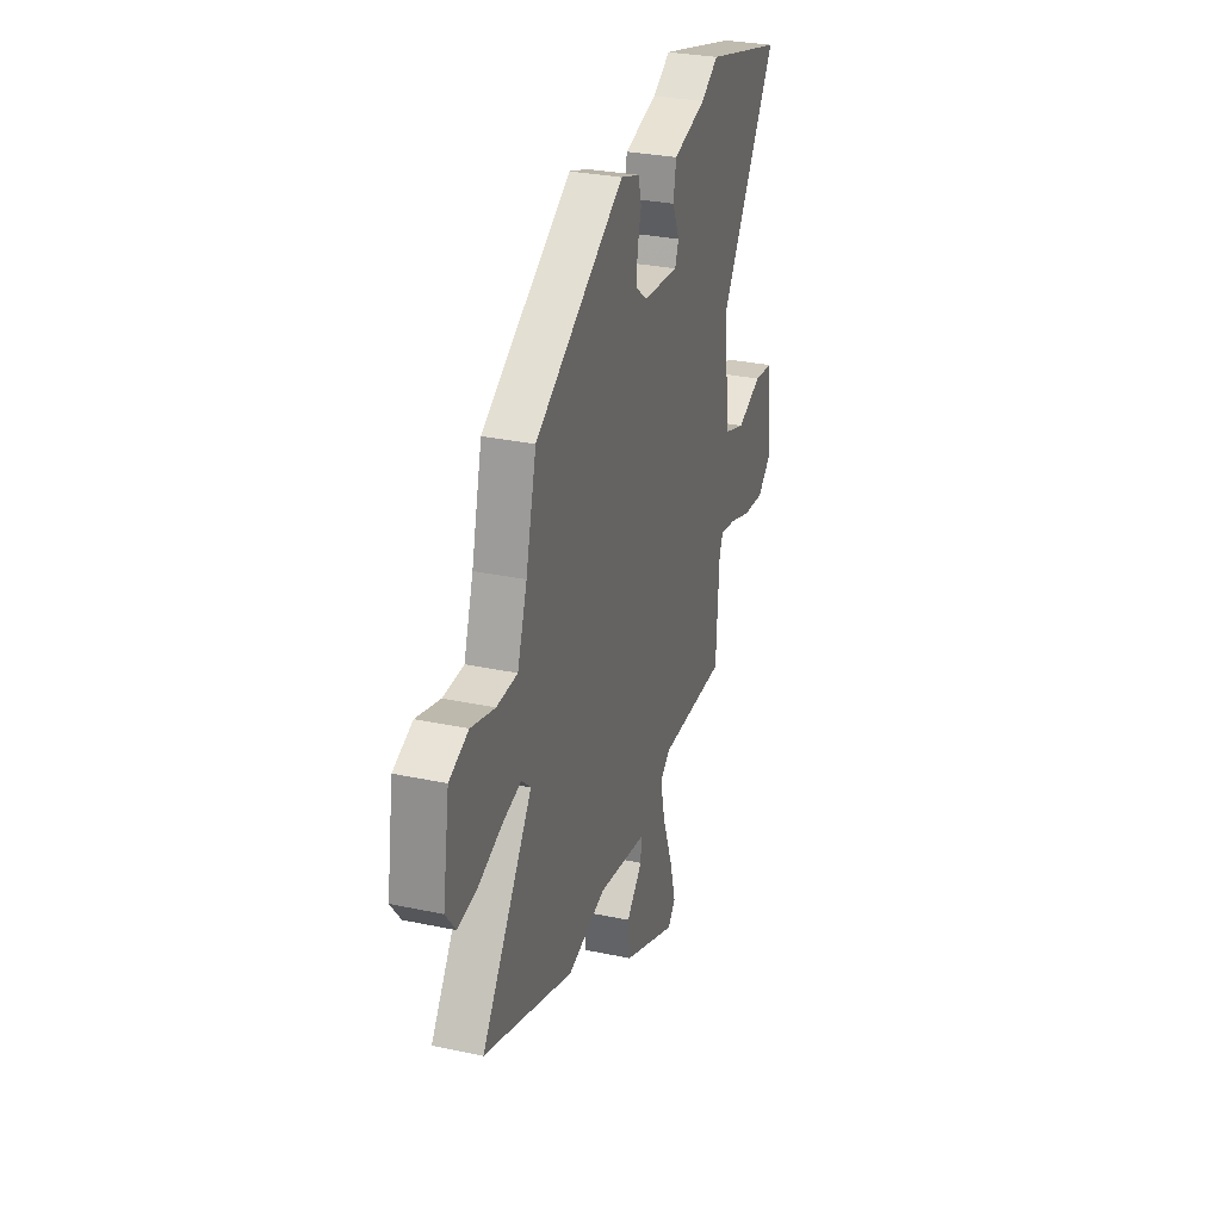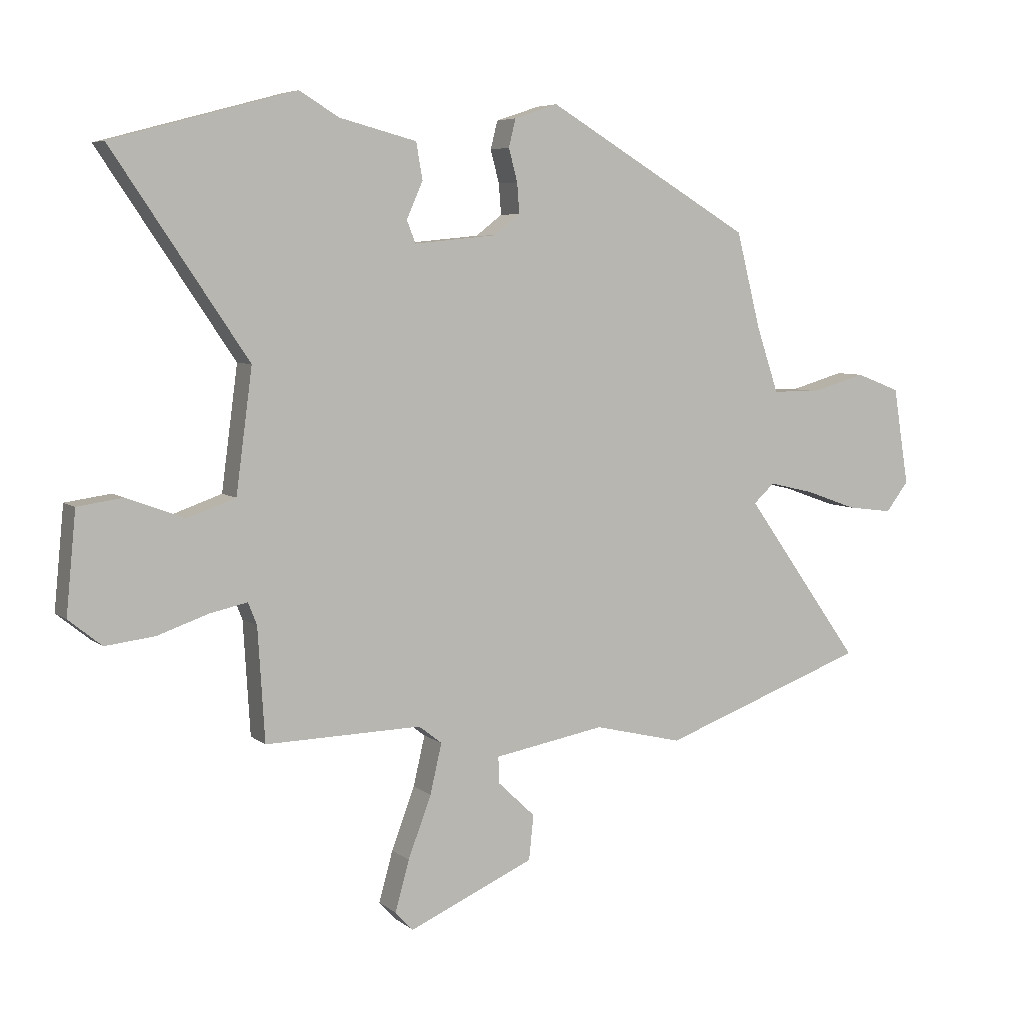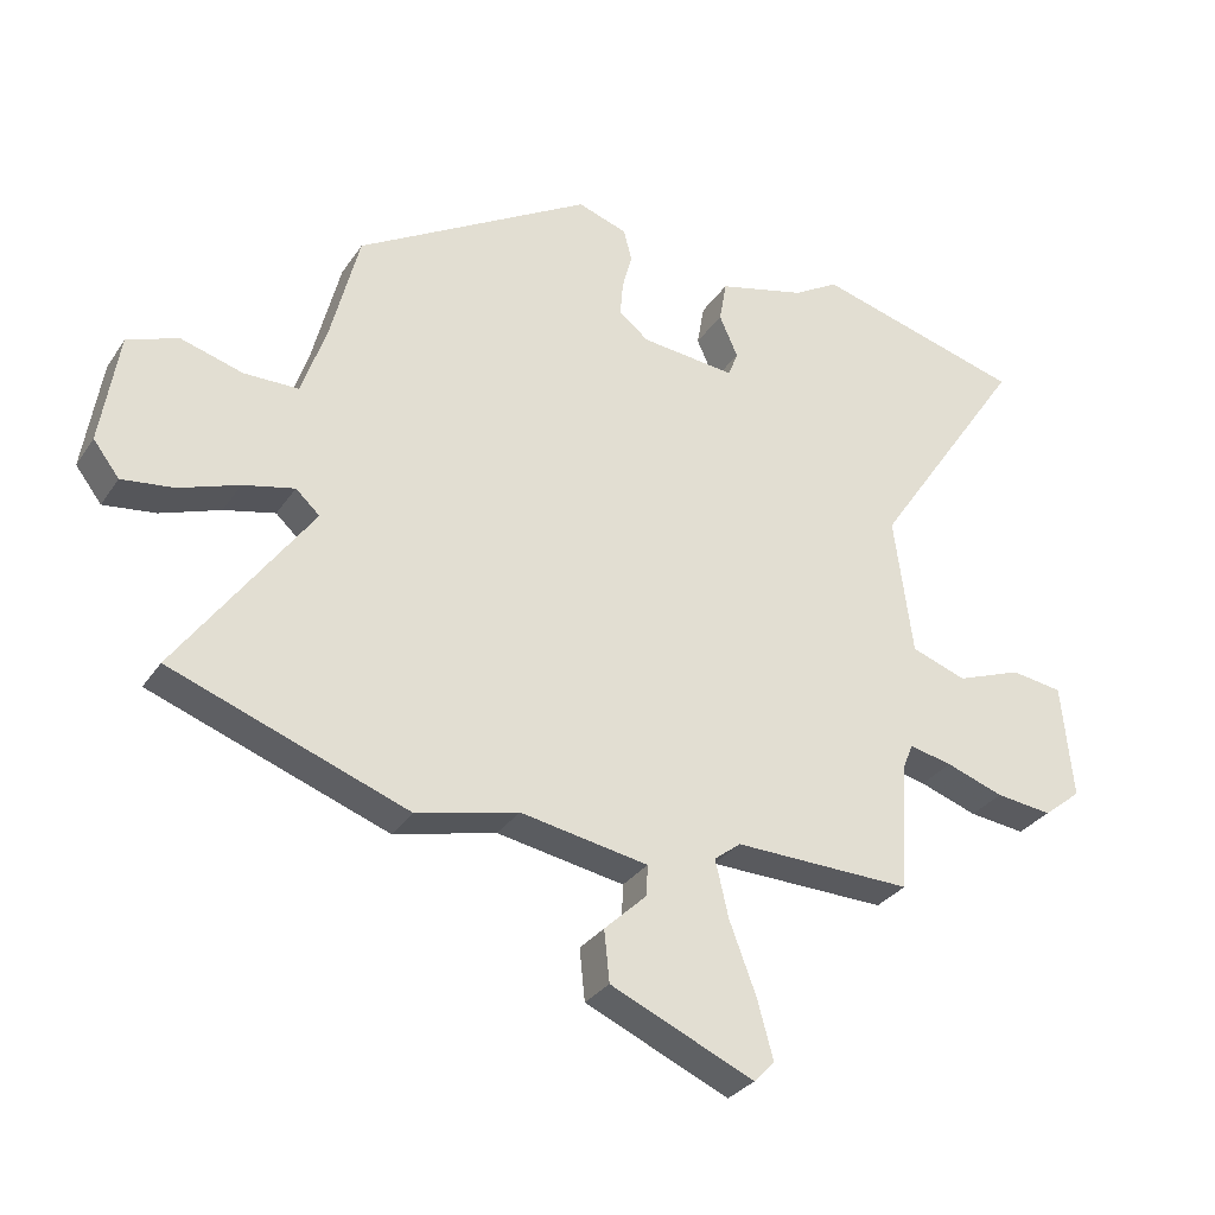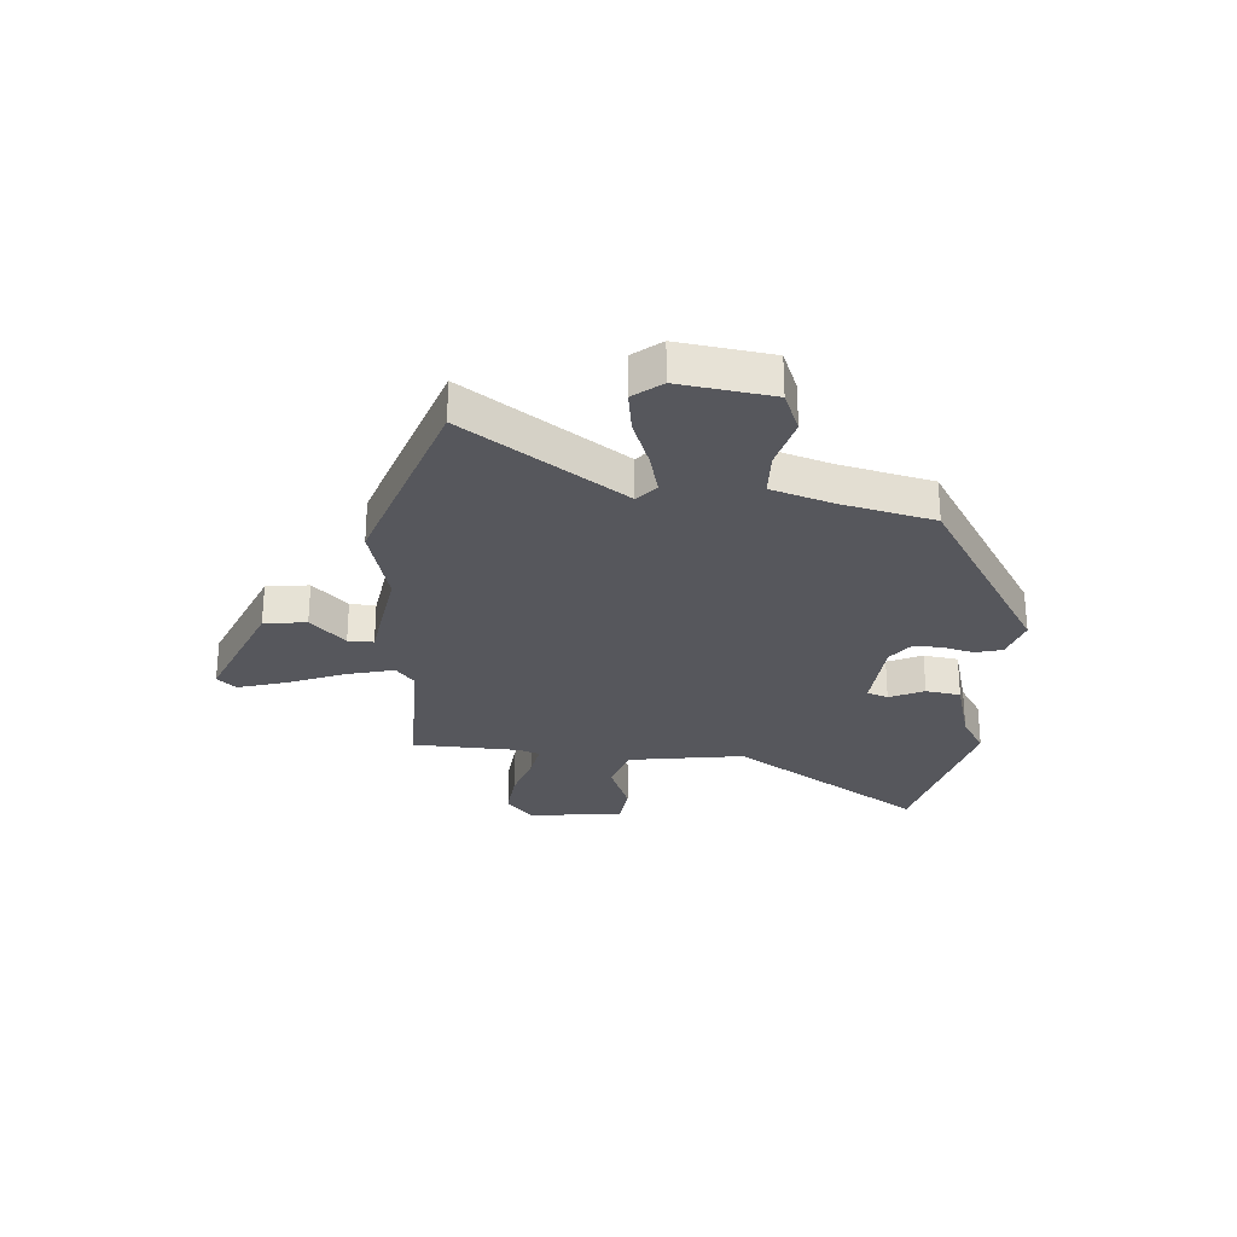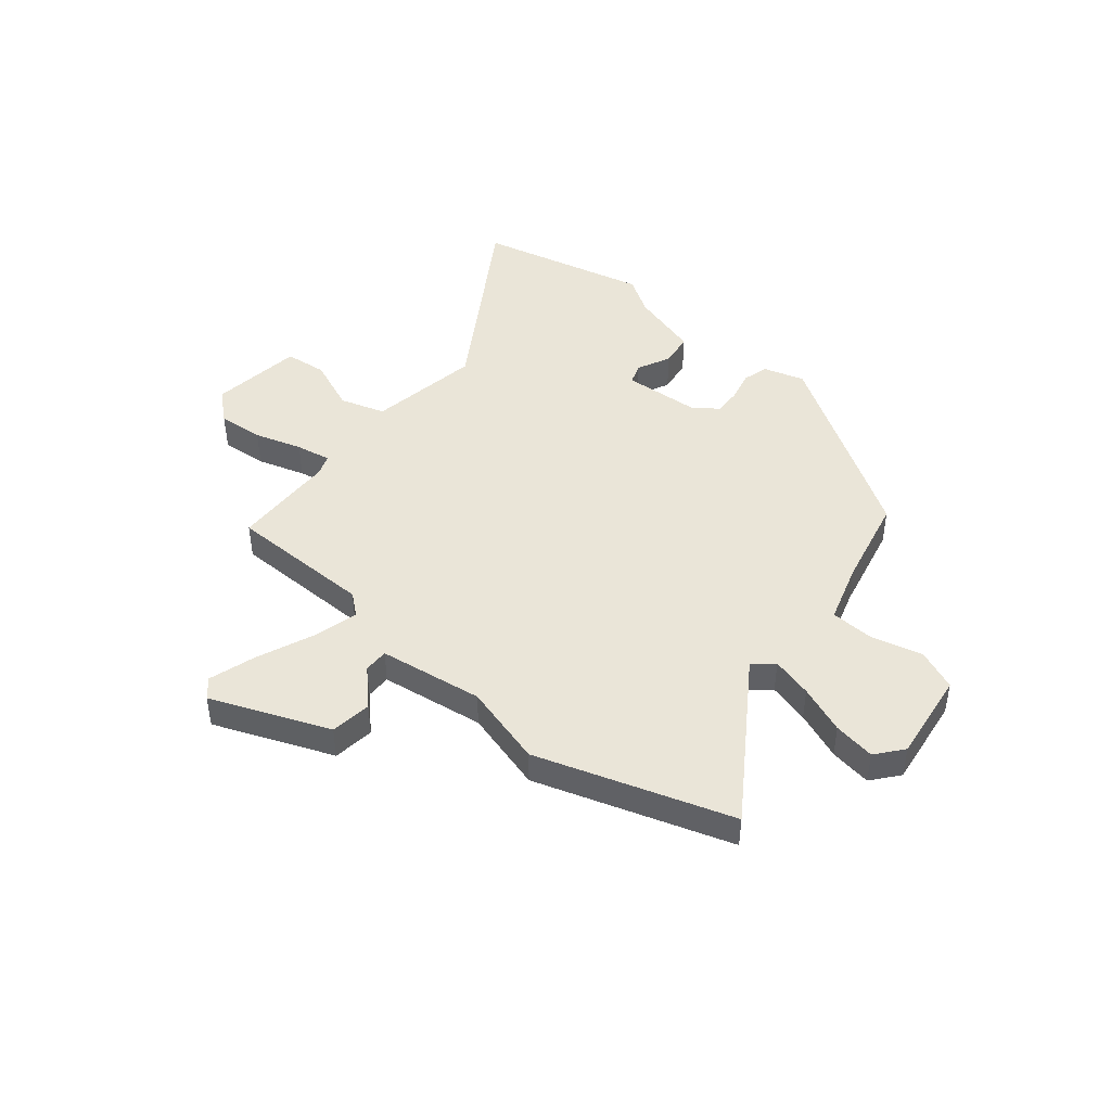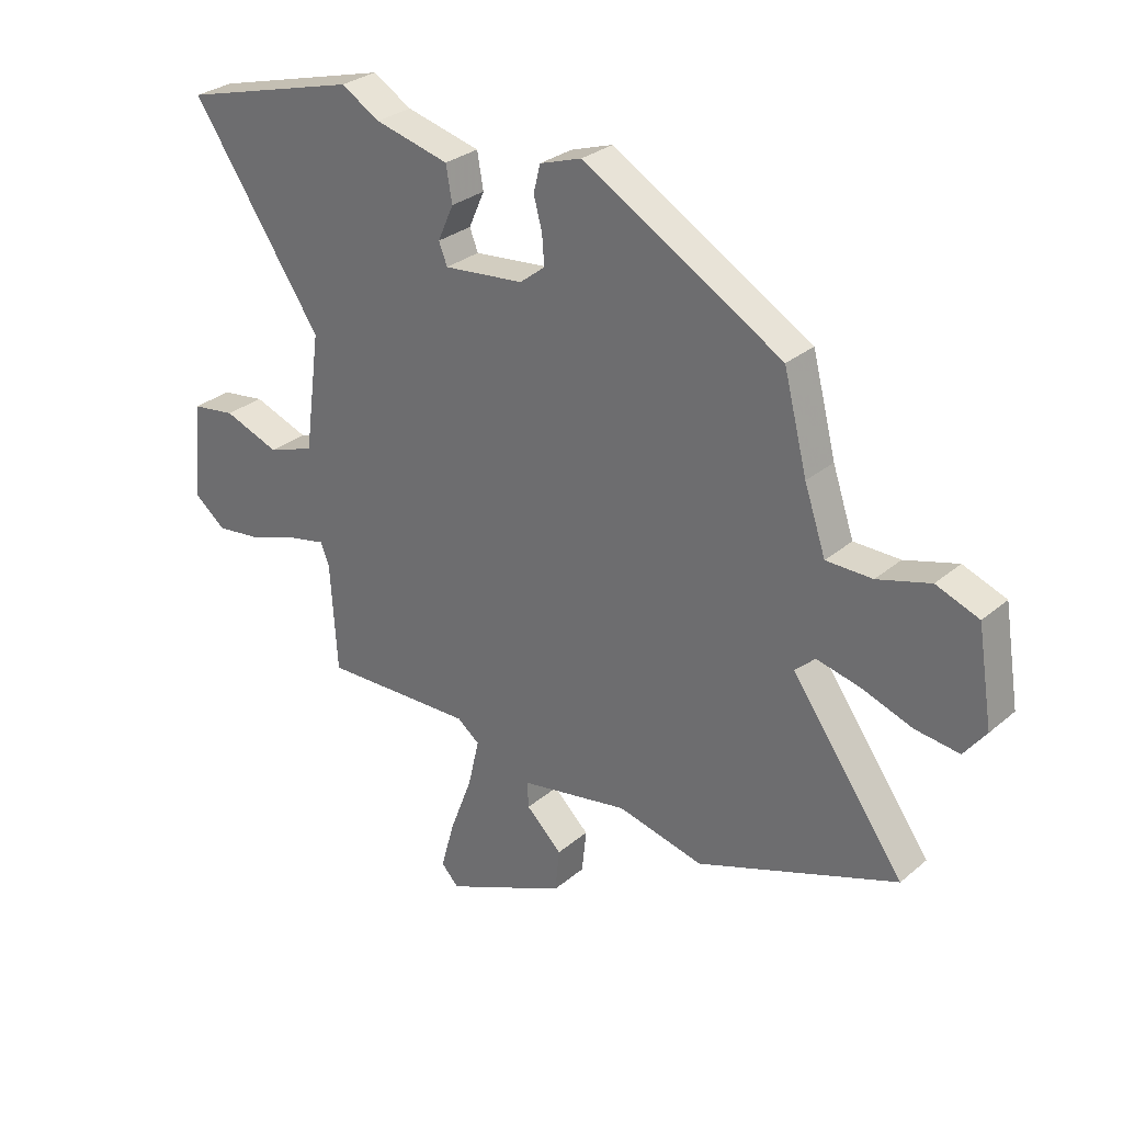
<metadata>
{"format":"obj","ext":"obj","renderer":"f3d","projection":"perspective","resolution":1024,"background":"white","views":[{"elev":30.1,"azim":-72.8,"up":"+Z"},{"elev":6.0,"azim":154.2,"up":"+Z"},{"elev":-30.7,"azim":-27.9,"up":"+Z"},{"elev":-27.5,"azim":-93.3,"up":"+Y"},{"elev":45.2,"azim":-138.6,"up":"+Y"},{"elev":29.2,"azim":-140.9,"up":"+Z"}]}
</metadata>
<code>
v 0.374 0.07 0.534
v 0.689 0.07 0.449
v 0.457 0.07 0.105
v 0.485 0.07 -0.105
v 0.568 0.07 -0.134
v 0.667 0.07 -0.097
v 0.745 0.07 -0.108
v 0.762 0.07 -0.281
v 0.705 0.07 -0.327
v 0.62 0.07 -0.317
v 0.533 0.07 -0.287
v 0.468 0.07 -0.273
v 0.453 0.07 -0.311
v 0.441 0.07 -0.505
v 0.172 0.07 -0.499
v 0.132 0.07 -0.53
v 0.152 0.07 -0.616
v 0.192 0.07 -0.722
v 0.216 0.07 -0.809
v 0.185 0.07 -0.842
v -0.031 0.07 -0.747
v -0.039 0.07 -0.67
v 0.025 0.07 -0.609
v 0.027 0.07 -0.563
v -0.165 0.07 -0.529
v -0.318 0.07 -0.566
v -0.674 0.07 -0.437
v -0.473 0.07 -0.156
v -0.509 0.07 -0.123
v -0.586 0.07 -0.141
v -0.676 0.07 -0.173
v -0.754 0.07 -0.183
v -0.793 0.07 -0.132
v -0.766 0.07 0.036
v -0.69 0.07 0.065
v -0.596 0.07 0.038
v -0.514 0.07 0.039
v -0.476 0.07 0.151
v -0.434 0.07 0.316
v -0.08 0.07 0.525
v -0.005 0.07 0.5
v 0.007 0.07 0.452
v -0.008 0.07 0.396
v -0.012 0.07 0.344
v 0.033 0.07 0.309
v 0.175 0.07 0.295
v 0.19 0.07 0.333
v 0.162 0.07 0.396
v 0.173 0.07 0.459
v 0.305 0.07 0.493
v 0.374 0 0.534
v 0.689 0 0.449
v 0.457 0 0.105
v 0.485 0 -0.105
v 0.568 0 -0.134
v 0.667 0 -0.097
v 0.745 0 -0.108
v 0.762 0 -0.281
v 0.705 0 -0.327
v 0.62 0 -0.317
v 0.533 0 -0.287
v 0.468 0 -0.273
v 0.453 0 -0.311
v 0.441 0 -0.505
v 0.172 0 -0.499
v 0.132 0 -0.53
v 0.152 0 -0.616
v 0.192 0 -0.722
v 0.216 0 -0.809
v 0.185 0 -0.842
v -0.031 0 -0.747
v -0.039 0 -0.67
v 0.025 0 -0.609
v 0.027 0 -0.563
v -0.165 0 -0.529
v -0.318 0 -0.566
v -0.674 0 -0.437
v -0.473 0 -0.156
v -0.509 0 -0.123
v -0.586 0 -0.141
v -0.676 0 -0.173
v -0.754 0 -0.183
v -0.793 0 -0.132
v -0.766 0 0.036
v -0.69 0 0.065
v -0.596 0 0.038
v -0.514 0 0.039
v -0.476 0 0.151
v -0.434 0 0.316
v -0.08 0 0.525
v -0.005 0 0.5
v 0.007 0 0.452
v -0.008 0 0.396
v -0.012 0 0.344
v 0.033 0 0.309
v 0.175 0 0.295
v 0.19 0 0.333
v 0.162 0 0.396
v 0.173 0 0.459
v 0.305 0 0.493
f 47 48 49 50
f 1 2 3
f 50 1 3
f 47 50 3
f 46 47 3
f 45 46 3 4
f 44 45 4
f 41 42 43
f 40 41 43
f 39 40 43
f 38 39 43
f 37 38 43 44
f 34 35 36
f 33 34 36
f 32 33 36
f 31 32 36
f 30 31 36
f 29 30 36 37
f 37 44 4
f 29 37 4
f 28 29 4
f 28 4 5
f 27 28 5
f 26 27 5
f 25 26 5
f 21 22 23
f 20 21 23
f 19 20 23
f 18 19 23
f 17 18 23
f 16 17 23 24
f 25 5 6
f 24 25 6
f 16 24 6
f 15 16 6
f 9 10 11
f 8 9 11
f 7 8 11
f 6 7 11
f 6 11 12
f 15 6 12
f 13 14 15
f 12 13 15
f 100 99 98 97
f 53 52 51
f 53 51 100
f 53 100 97
f 53 97 96
f 54 53 96 95
f 54 95 94
f 93 92 91
f 93 91 90
f 93 90 89
f 93 89 88
f 94 93 88 87
f 86 85 84
f 86 84 83
f 86 83 82
f 86 82 81
f 86 81 80
f 87 86 80 79
f 54 94 87
f 54 87 79
f 54 79 78
f 55 54 78
f 55 78 77
f 55 77 76
f 55 76 75
f 73 72 71
f 73 71 70
f 73 70 69
f 73 69 68
f 73 68 67
f 74 73 67 66
f 56 55 75
f 56 75 74
f 56 74 66
f 56 66 65
f 61 60 59
f 61 59 58
f 61 58 57
f 61 57 56
f 62 61 56
f 62 56 65
f 65 64 63
f 65 63 62
f 1 51 52 2
f 2 52 53 3
f 3 53 54 4
f 4 54 55 5
f 5 55 56 6
f 6 56 57 7
f 7 57 58 8
f 8 58 59 9
f 9 59 60 10
f 10 60 61 11
f 11 61 62 12
f 12 62 63 13
f 13 63 64 14
f 14 64 65 15
f 15 65 66 16
f 16 66 67 17
f 17 67 68 18
f 18 68 69 19
f 19 69 70 20
f 20 70 71 21
f 21 71 72 22
f 22 72 73 23
f 23 73 74 24
f 24 74 75 25
f 25 75 76 26
f 26 76 77 27
f 27 77 78 28
f 28 78 79 29
f 29 79 80 30
f 30 80 81 31
f 31 81 82 32
f 32 82 83 33
f 33 83 84 34
f 34 84 85 35
f 35 85 86 36
f 36 86 87 37
f 37 87 88 38
f 38 88 89 39
f 39 89 90 40
f 40 90 91 41
f 41 91 92 42
f 42 92 93 43
f 43 93 94 44
f 44 94 95 45
f 45 95 96 46
f 46 96 97 47
f 47 97 98 48
f 48 98 99 49
f 49 99 100 50
f 50 100 51 1

</code>
